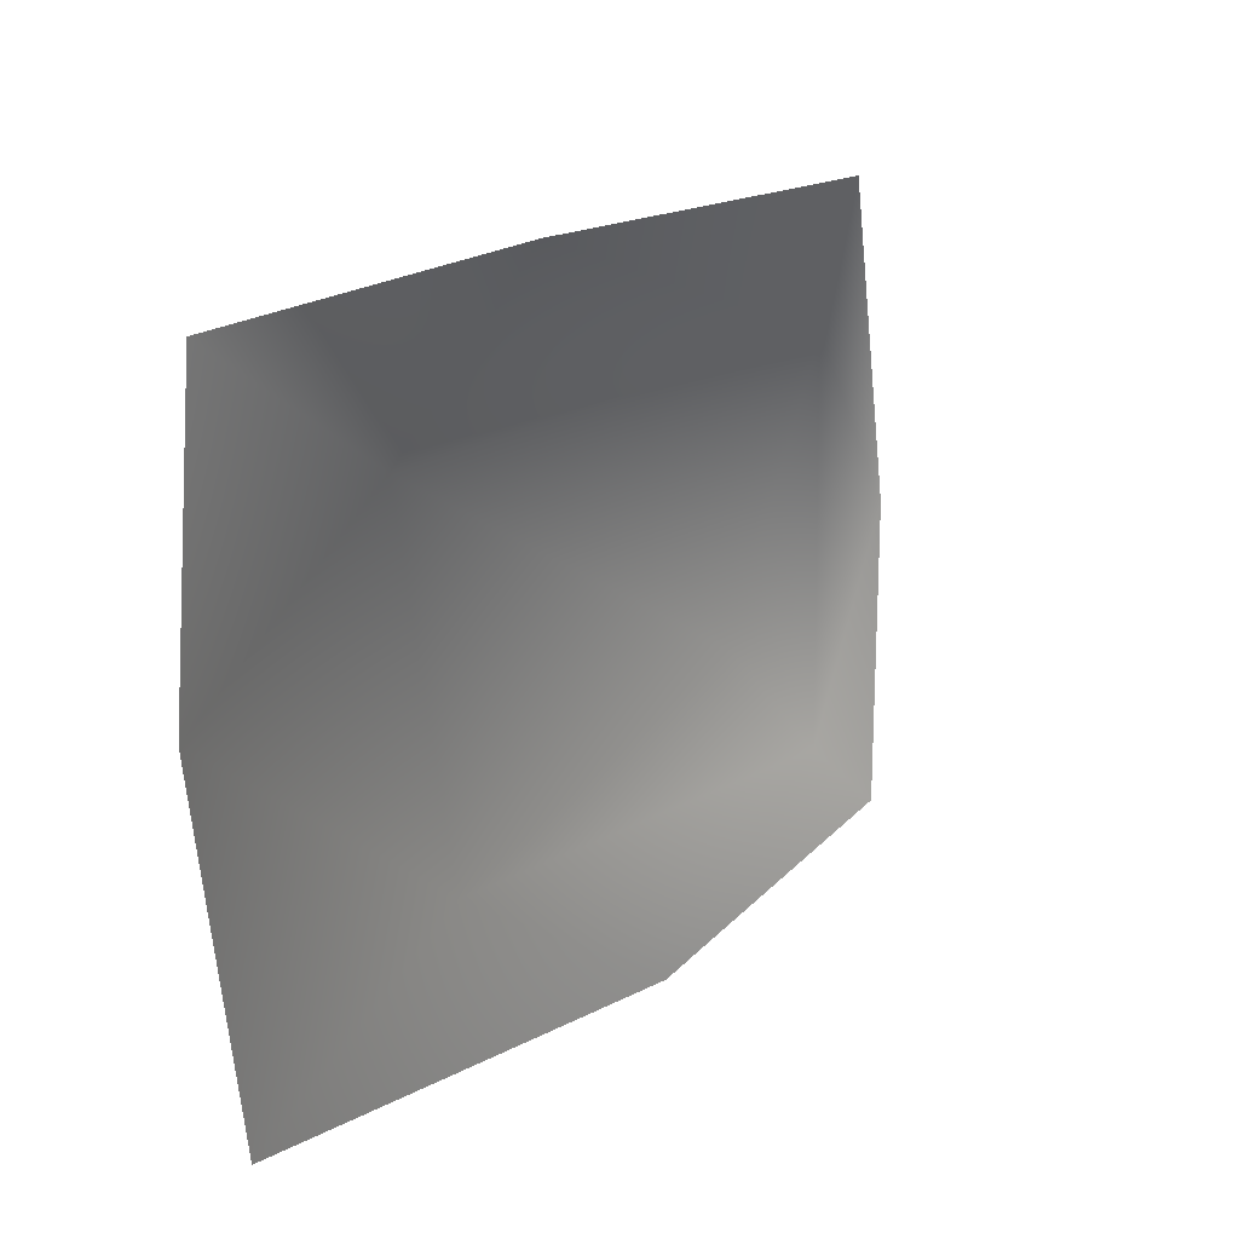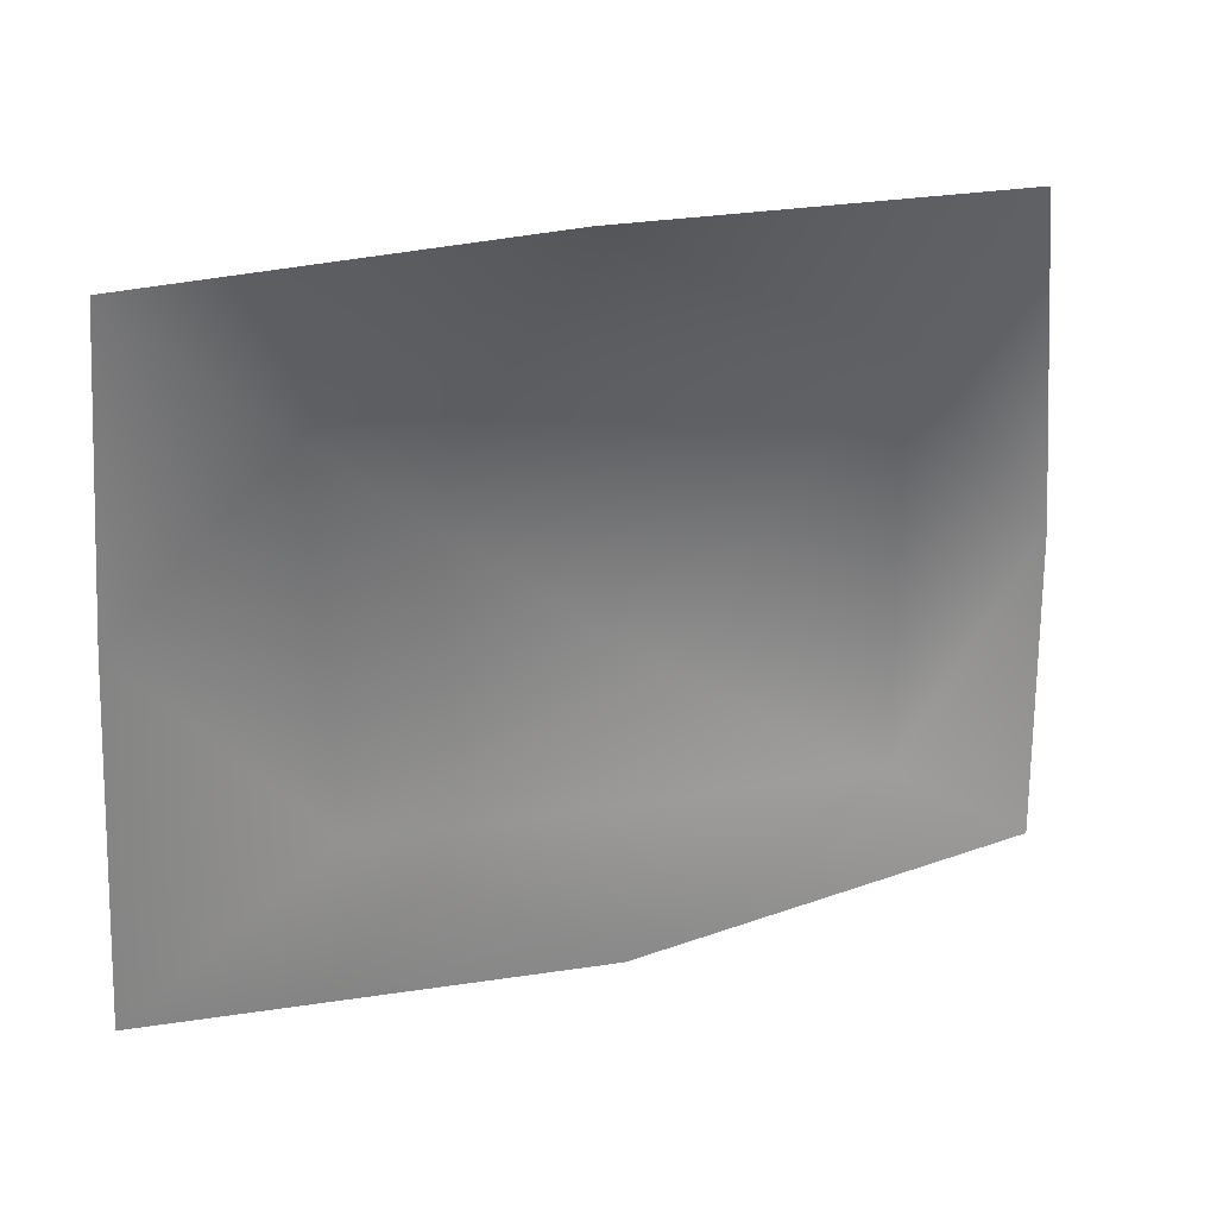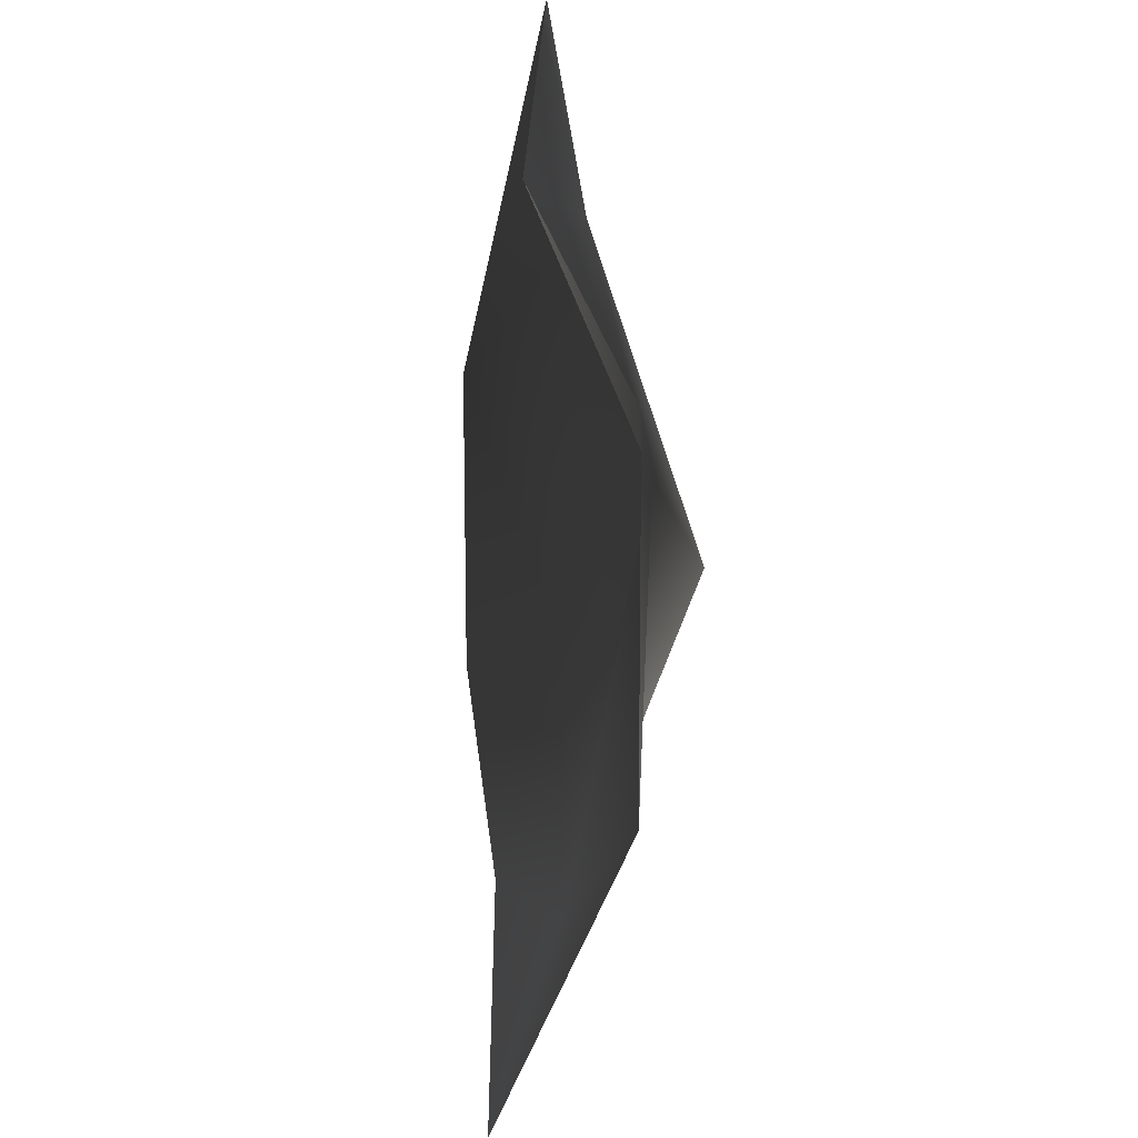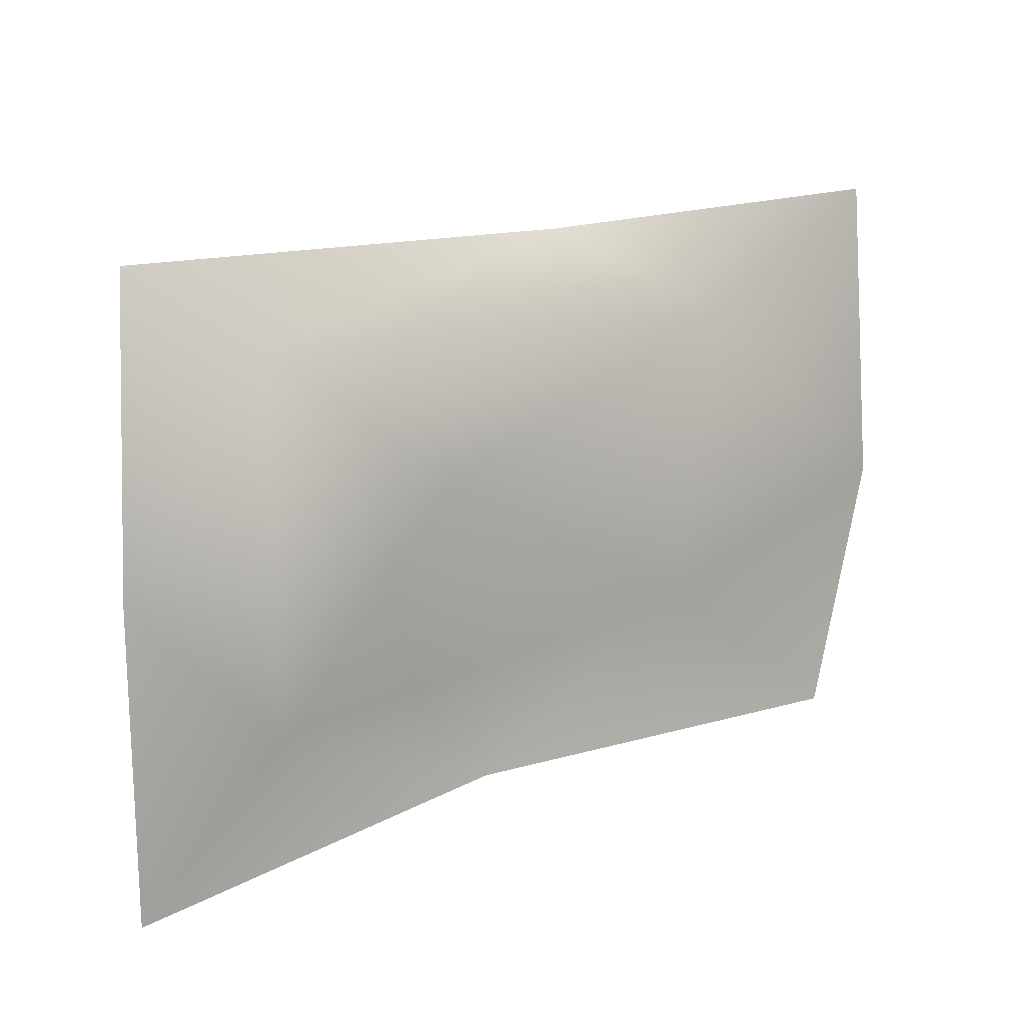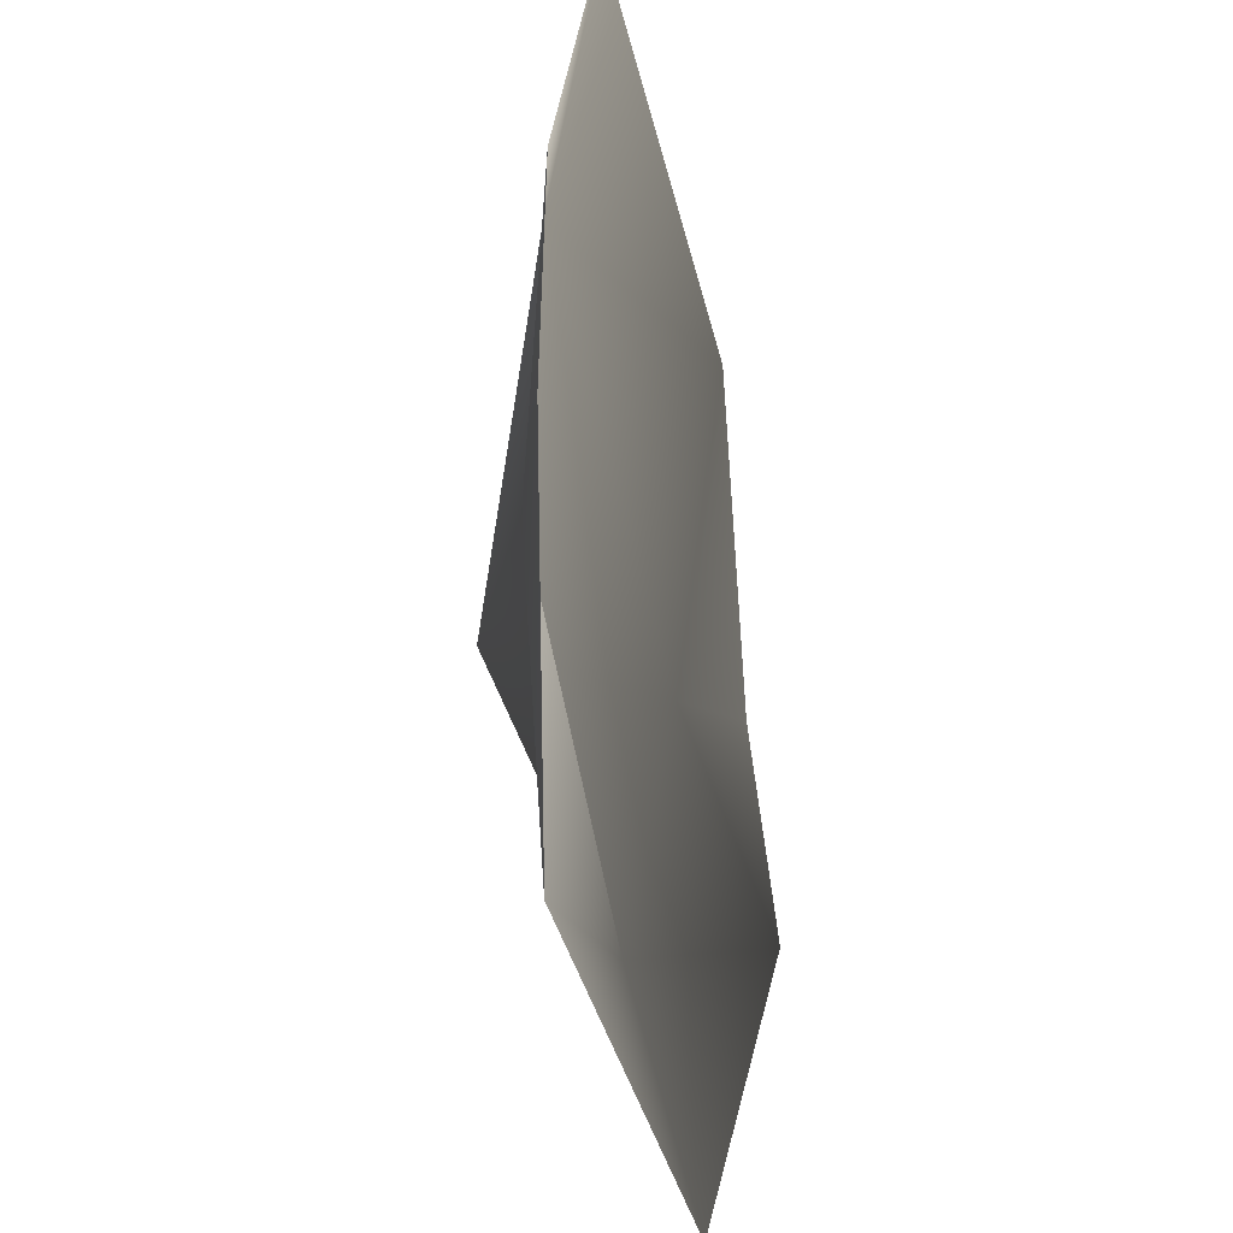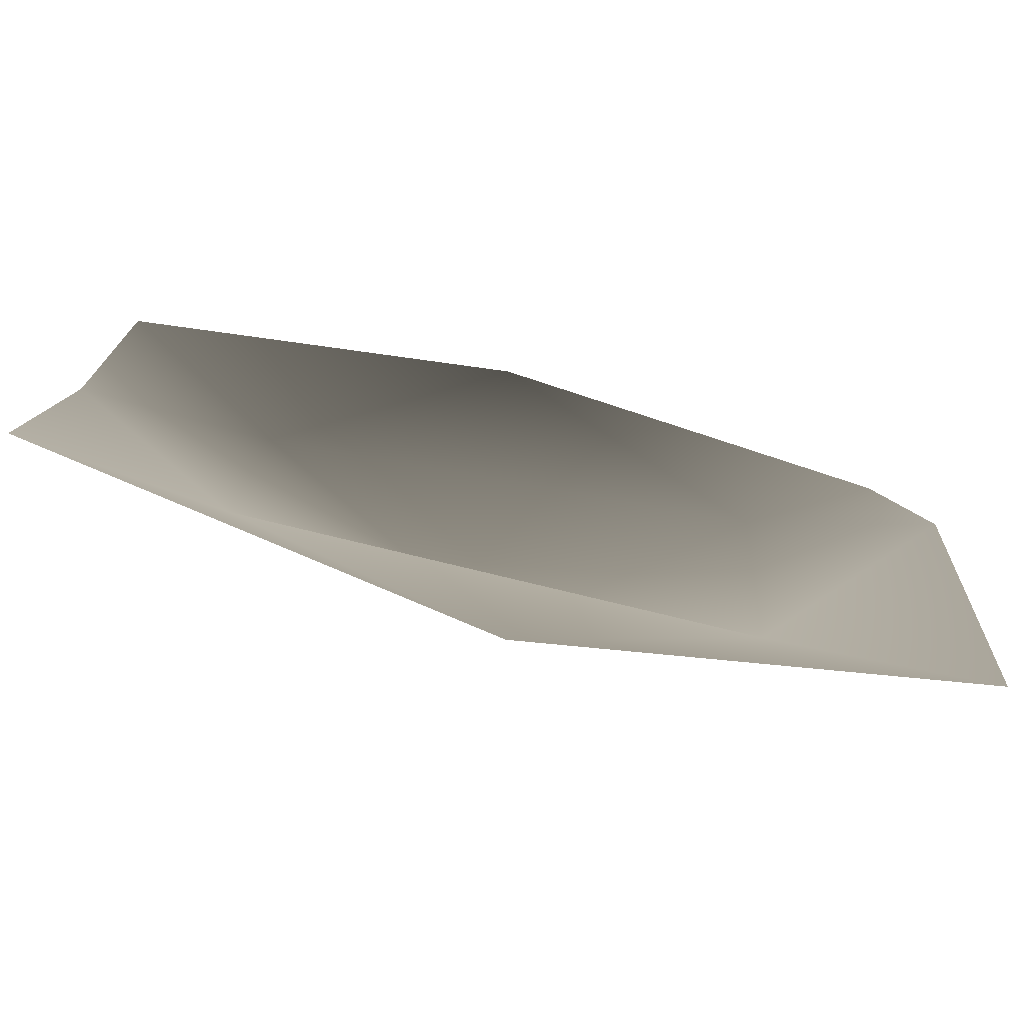
<metadata>
{"format":"obj","ext":"obj","renderer":"f3d","projection":"perspective","resolution":1024,"background":"white","views":[{"elev":18.0,"azim":135.2,"up":"+Z"},{"elev":21.8,"azim":165.0,"up":"+Z"},{"elev":-46.8,"azim":90.9,"up":"+Z"},{"elev":17.2,"azim":-29.7,"up":"+Z"},{"elev":-50.1,"azim":-72.9,"up":"+Z"},{"elev":-79.7,"azim":-5.5,"up":"+Z"}]}
</metadata>
<code>
v -1.633 0.9405 -1.209
v 0.02915 1.468 -1.209
v -0.9632 1.218 -0.7492
v -1.633 0.9405 -0.03343
v -0.9848 1.184 0.7216
v -1.633 0.7898 1.142
v -0.02728 0.8515 1.116
v 1.008 1.329 0.6368
v 1.578 1.205 1.089
v 1.634 1.143 -0.06
v 0.9515 1.517 -0.6174
v 1.691 1.468 -1.209
v 0.02063 1.719 -0.02568
g Trash_t1(Clone)_33621_791
f 1 3 2
f 4 3 1
f 5 3 4
f 6 5 4
f 7 5 6
f 8 5 7
f 9 8 7
f 10 8 9
f 11 8 10
f 3 11 2
f 12 11 10
f 2 11 12
f 11 13 8
f 8 13 5
f 5 13 3
f 3 13 11

</code>
